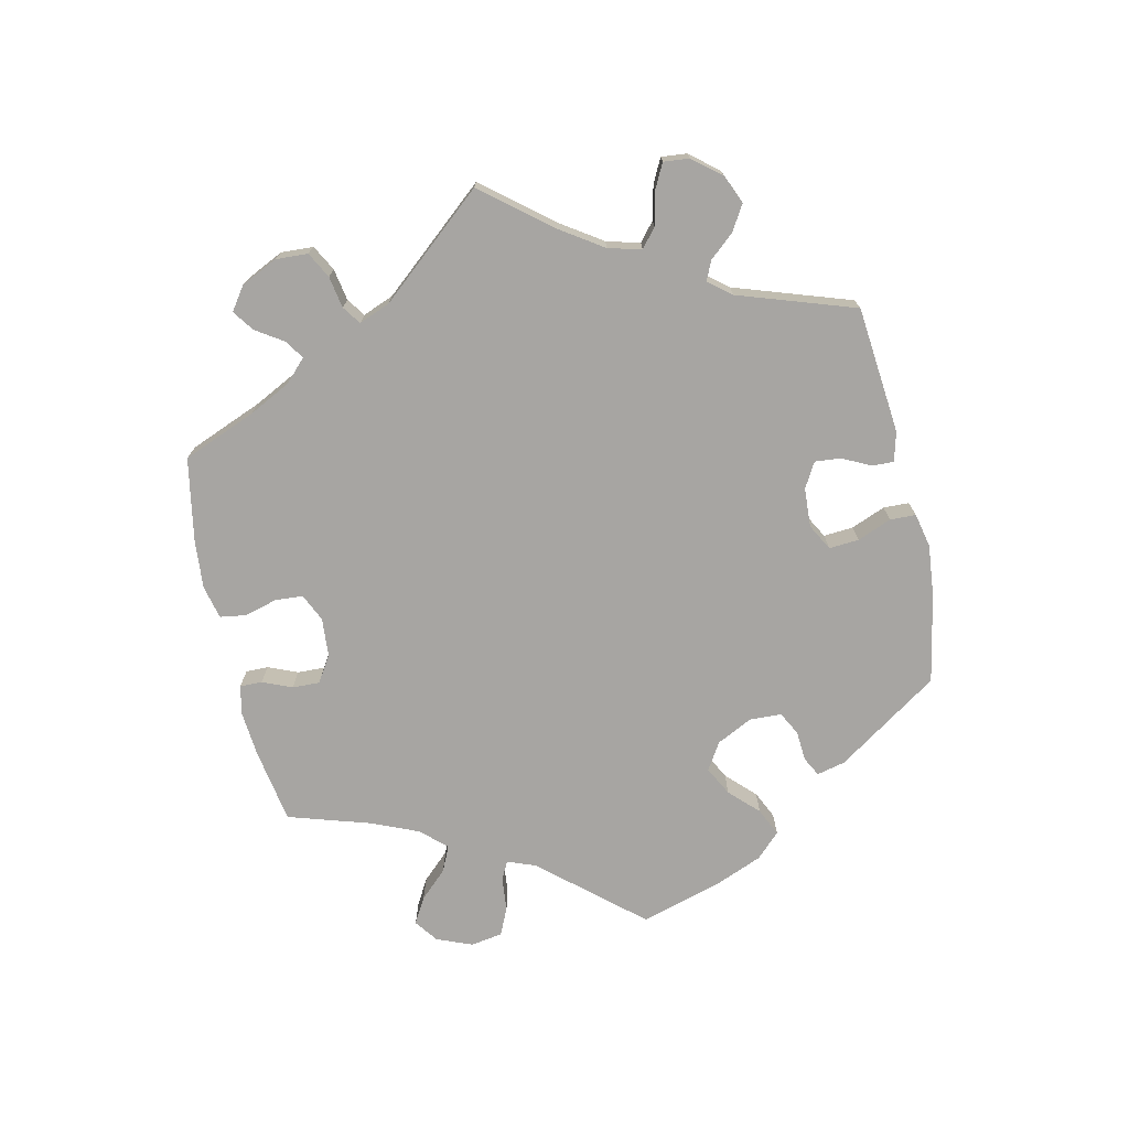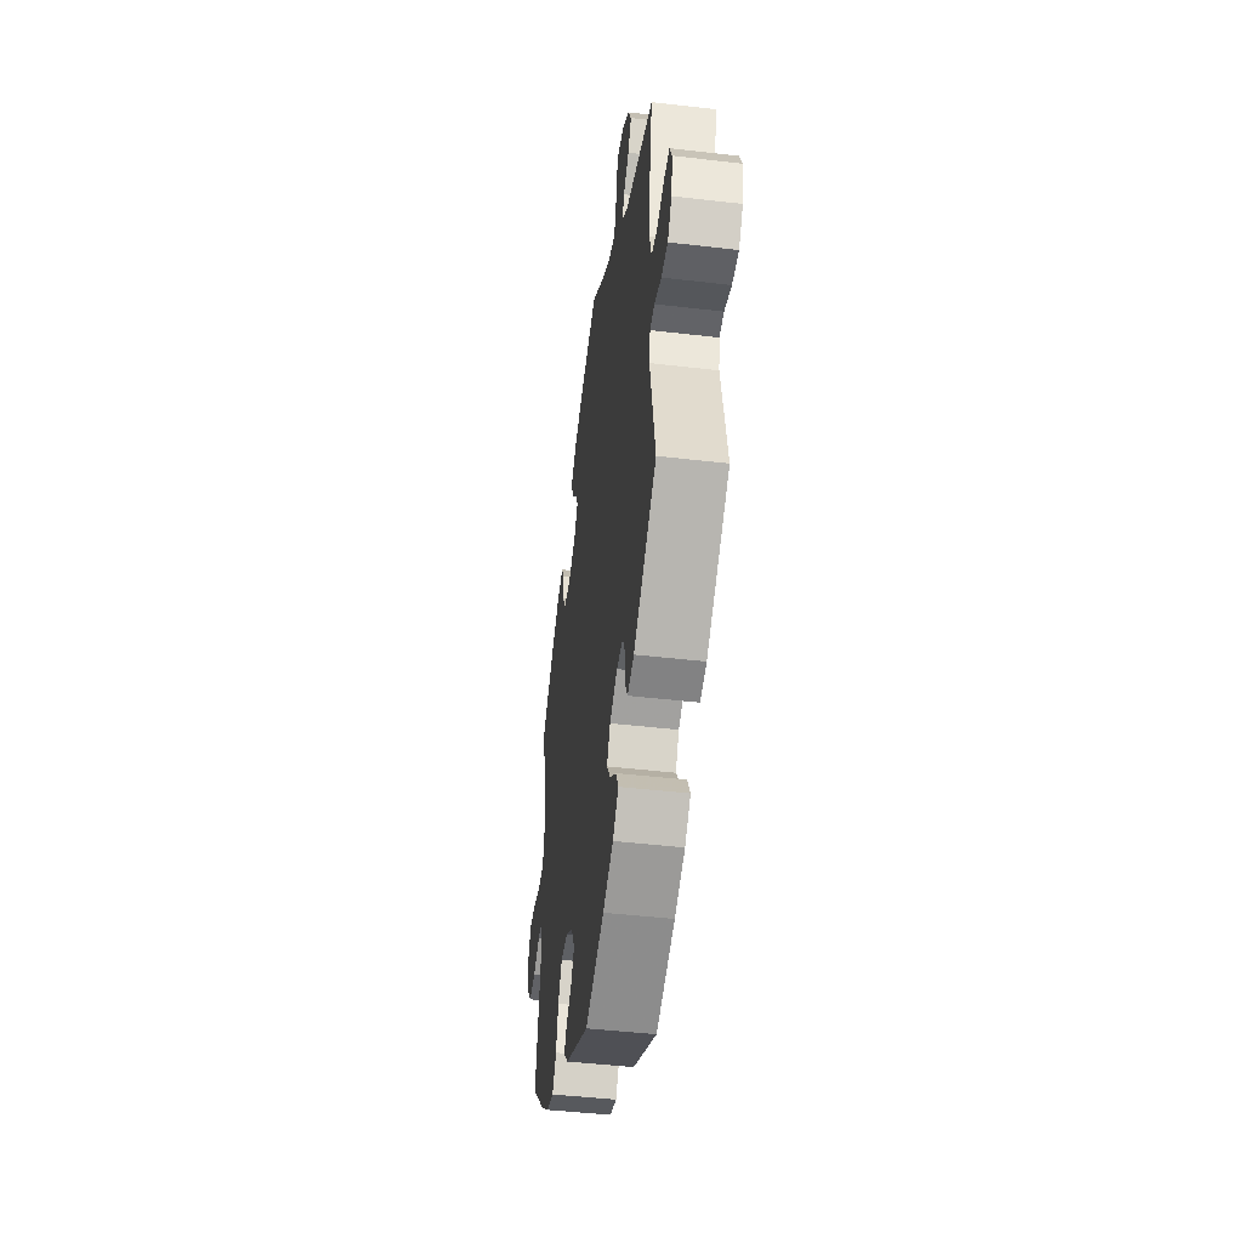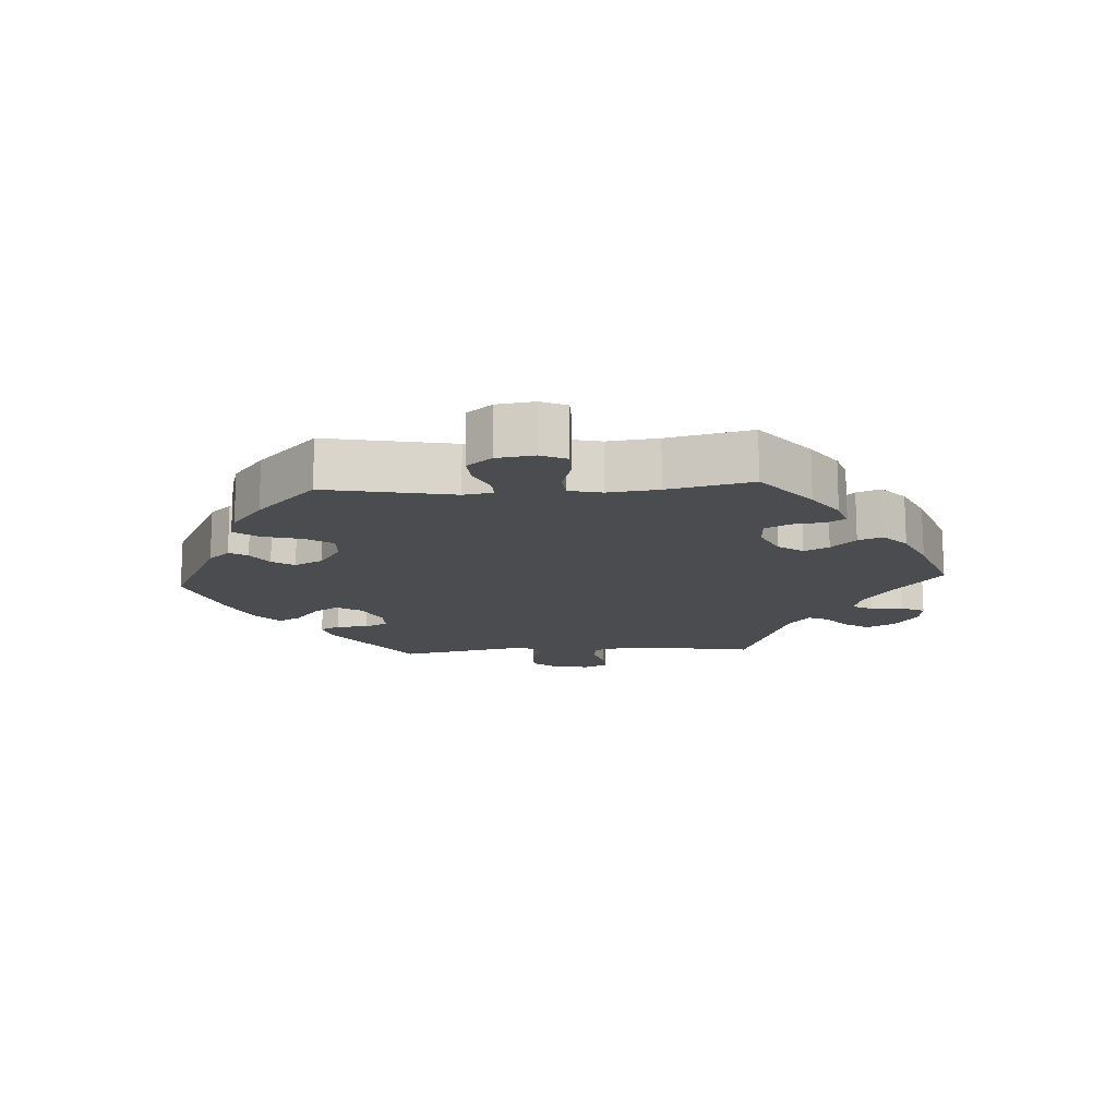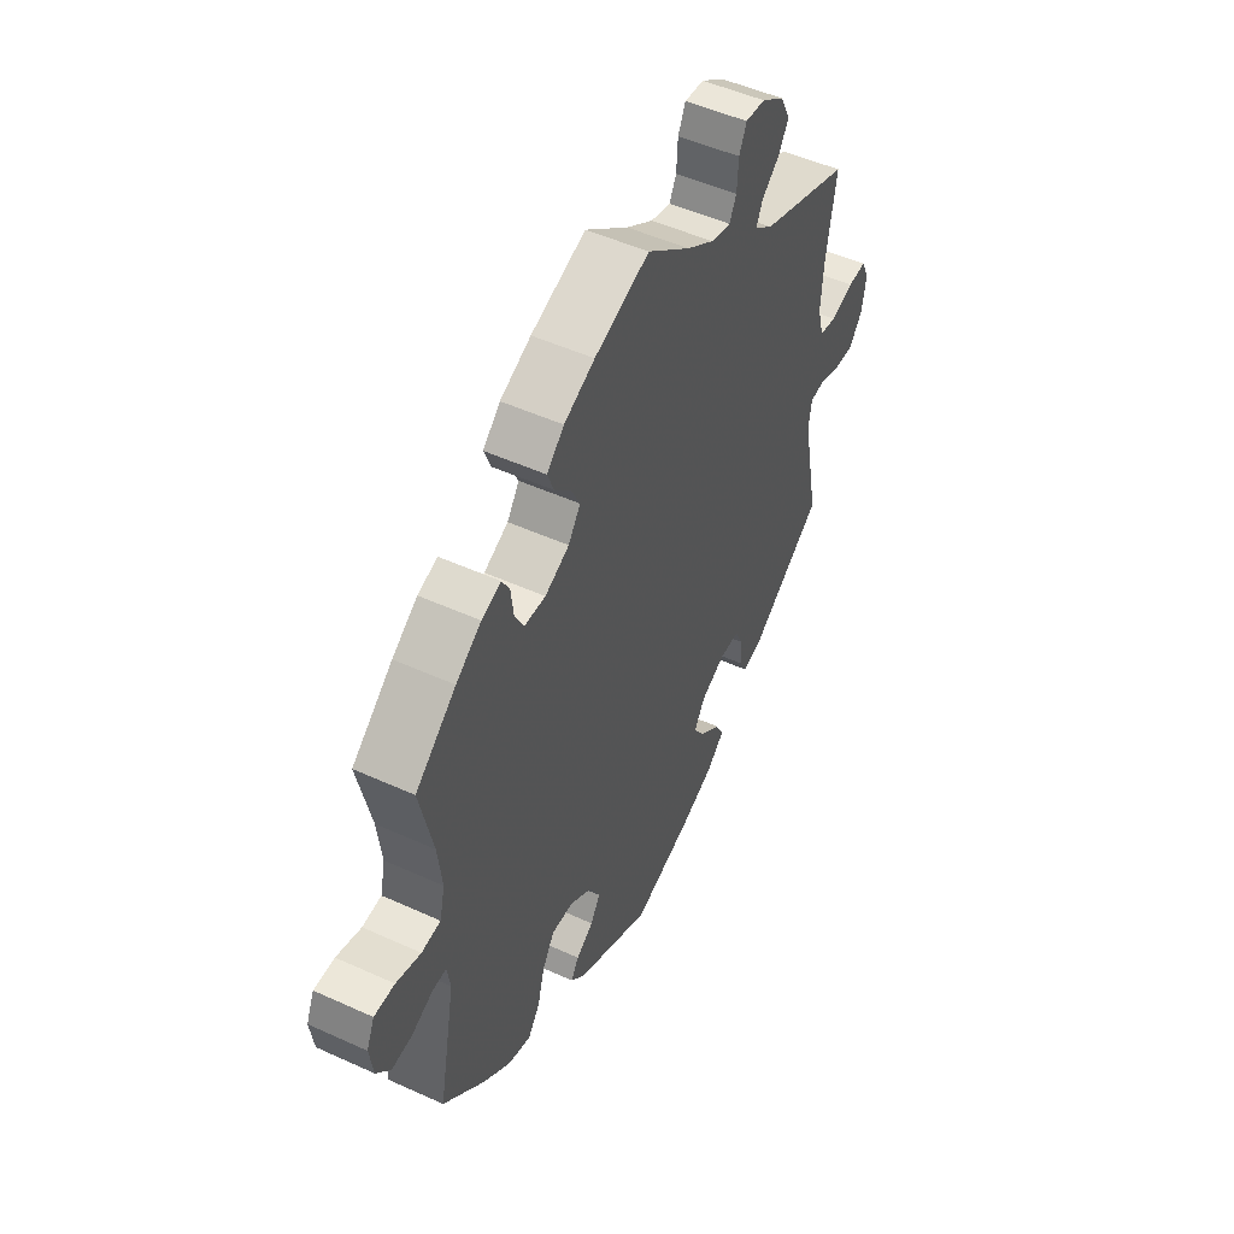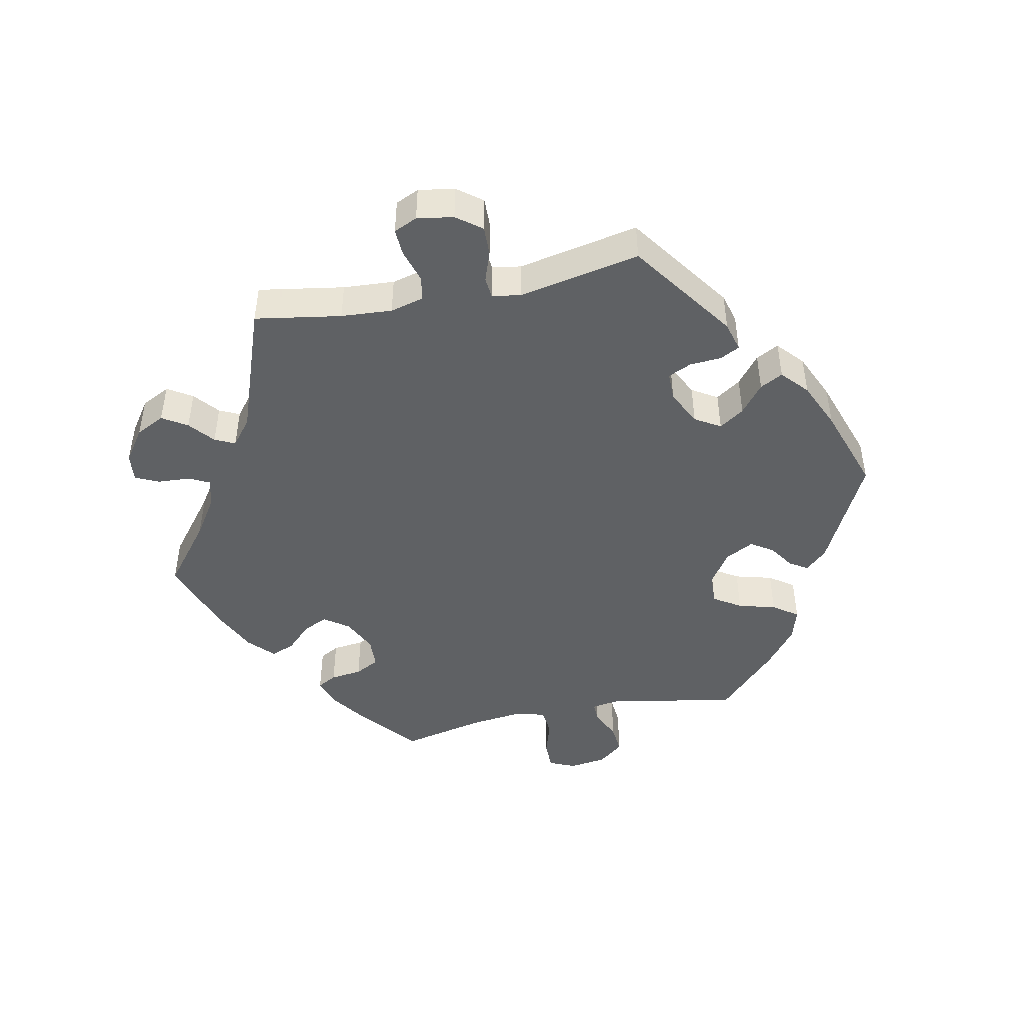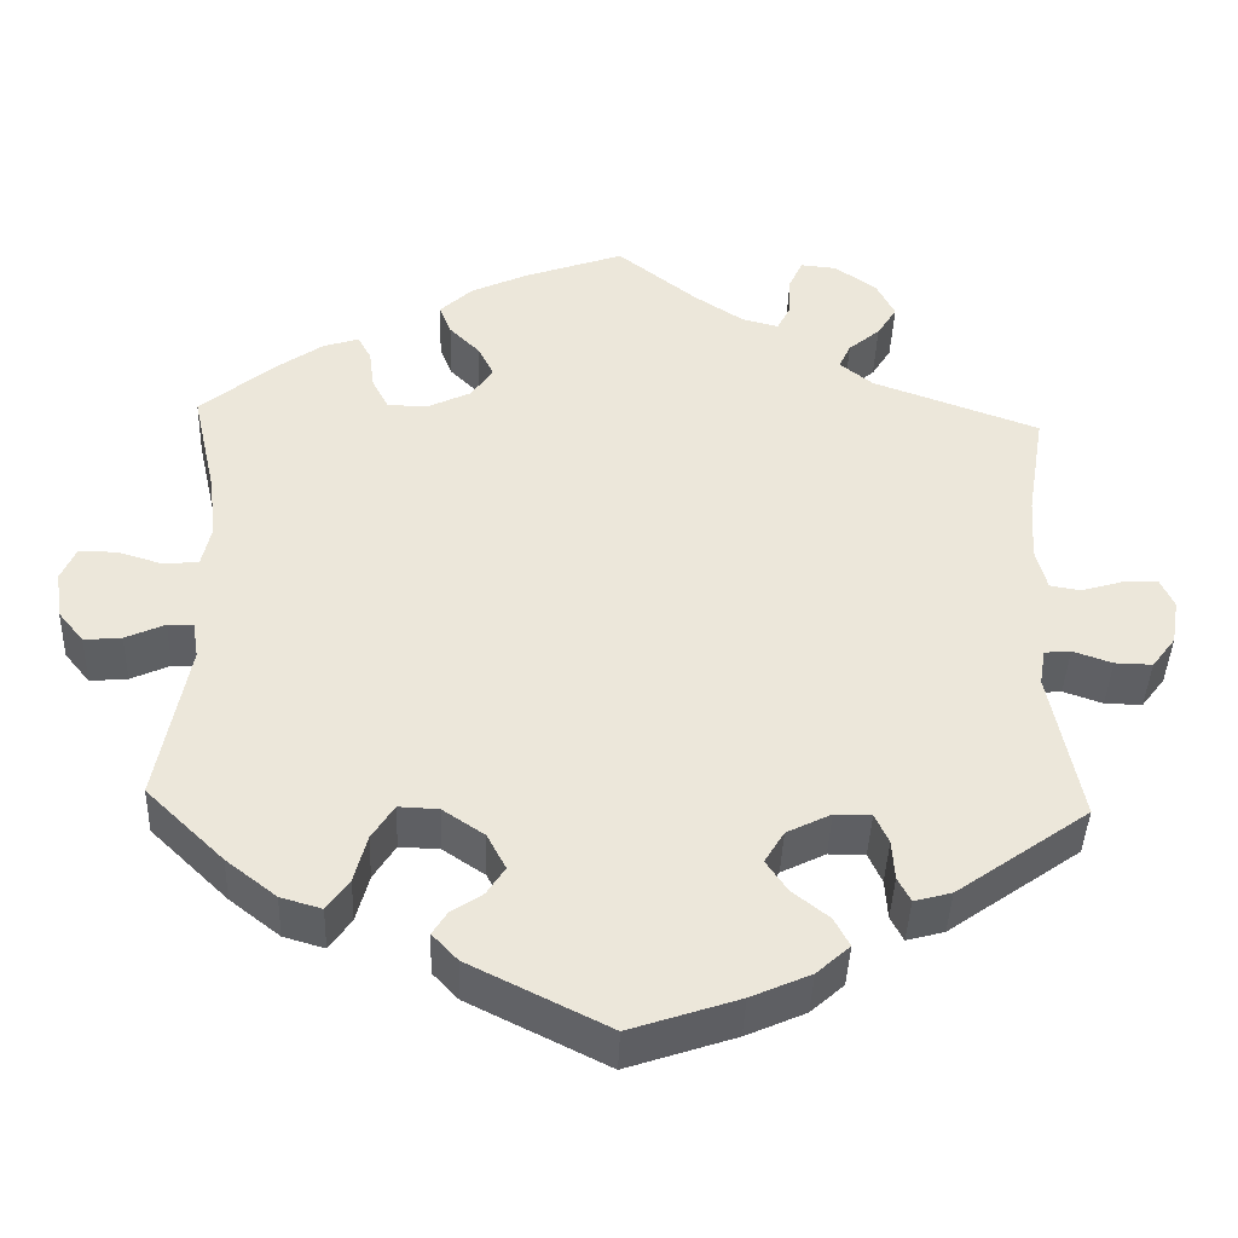
<metadata>
{"format":"obj","ext":"obj","renderer":"f3d","projection":"perspective","resolution":1024,"background":"white","views":[{"elev":-73.9,"azim":72.7,"up":"+Y"},{"elev":-45.5,"azim":82.3,"up":"+Z"},{"elev":-14.8,"azim":-86.5,"up":"+Y"},{"elev":50.1,"azim":-63.4,"up":"+Z"},{"elev":-46.1,"azim":101.5,"up":"+Y"},{"elev":-41.5,"azim":-2.1,"up":"+Z"}]}
</metadata>
<code>
v -0.465 0.07 -0.098
v -0.472 0.07 -0.054
v -0.502 0.07 -0.055
v -0.548 0.07 -0.076
v -0.592 0.07 -0.08
v -0.622 0.07 -0.043
v -0.63 0.07 0.013
v -0.613 0.07 0.052
v -0.569 0.07 0.052
v -0.516 0.07 0.036
v -0.475 0.07 0.04
v -0.464 0.07 0.089
v -0.473 0.07 0.164
v -0.501 0.07 0.289
v -0.414 0.07 0.361
v -0.36 0.07 0.399
v -0.318 0.07 0.413
v -0.302 0.07 0.384
v -0.296 0.07 0.337
v -0.277 0.07 0.301
v -0.231 0.07 0.299
v -0.179 0.07 0.324
v -0.153 0.07 0.361
v -0.171 0.07 0.398
v -0.207 0.07 0.434
v -0.221 0.07 0.47
v -0.184 0.07 0.505
v -0.118 0.07 0.536
v 0 0.07 0.578
v 0.093 0.07 0.505
v 0.151 0.07 0.467
v 0.194 0.07 0.456
v 0.209 0.07 0.486
v 0.212 0.07 0.535
v 0.228 0.07 0.57
v 0.27 0.07 0.566
v 0.319 0.07 0.532
v 0.341 0.07 0.489
v 0.318 0.07 0.452
v 0.281 0.07 0.421
v 0.267 0.07 0.391
v 0.306 0.07 0.36
v 0.501 0.07 0.29
v 0.48 0.07 0.162
v 0.475 0.07 0.086
v 0.488 0.07 0.036
v 0.524 0.07 0.03
v 0.574 0.07 0.045
v 0.614 0.07 0.047
v 0.63 0.07 0.012
v 0.621 0.07 -0.042
v 0.593 0.07 -0.079
v 0.549 0.07 -0.078
v 0.503 0.07 -0.062
v 0.472 0.07 -0.065
v 0.465 0.07 -0.108
v 0.501 0.07 -0.288
v 0.346 0.07 -0.398
v 0.302 0.07 -0.41
v 0.287 0.07 -0.381
v 0.284 0.07 -0.334
v 0.268 0.07 -0.299
v 0.225 0.07 -0.299
v 0.173 0.07 -0.325
v 0.15 0.07 -0.363
v 0.175 0.07 -0.4
v 0.218 0.07 -0.434
v 0.236 0.07 -0.468
v 0.197 0.07 -0.503
v 0.127 0.07 -0.534
v 0 0.07 -0.577
v -0.163 0.07 -0.496
v -0.193 0.07 -0.464
v -0.176 0.07 -0.437
v -0.139 0.07 -0.412
v -0.118 0.07 -0.379
v -0.14 0.07 -0.337
v -0.189 0.07 -0.304
v -0.236 0.07 -0.302
v -0.262 0.07 -0.343
v -0.277 0.07 -0.399
v -0.303 0.07 -0.436
v -0.351 0.07 -0.422
v -0.41 0.07 -0.376
v -0.501 0.07 -0.288
v -0.465 0 -0.098
v -0.472 0 -0.054
v -0.502 0 -0.055
v -0.548 0 -0.076
v -0.592 0 -0.08
v -0.622 0 -0.043
v -0.63 0 0.013
v -0.613 0 0.052
v -0.569 0 0.052
v -0.516 0 0.036
v -0.475 0 0.04
v -0.464 0 0.089
v -0.473 0 0.164
v -0.501 0 0.289
v -0.414 0 0.361
v -0.36 0 0.399
v -0.318 0 0.413
v -0.302 0 0.384
v -0.296 0 0.337
v -0.277 0 0.301
v -0.231 0 0.299
v -0.179 0 0.324
v -0.153 0 0.361
v -0.171 0 0.398
v -0.207 0 0.434
v -0.221 0 0.47
v -0.184 0 0.505
v -0.118 0 0.536
v 0 0 0.578
v 0.093 0 0.505
v 0.151 0 0.467
v 0.194 0 0.456
v 0.209 0 0.486
v 0.212 0 0.535
v 0.228 0 0.57
v 0.27 0 0.566
v 0.319 0 0.532
v 0.341 0 0.489
v 0.318 0 0.452
v 0.281 0 0.421
v 0.267 0 0.391
v 0.306 0 0.36
v 0.501 0 0.29
v 0.48 0 0.162
v 0.475 0 0.086
v 0.488 0 0.036
v 0.524 0 0.03
v 0.574 0 0.045
v 0.614 0 0.047
v 0.63 0 0.012
v 0.621 0 -0.042
v 0.593 0 -0.079
v 0.549 0 -0.078
v 0.503 0 -0.062
v 0.472 0 -0.065
v 0.465 0 -0.108
v 0.501 0 -0.288
v 0.346 0 -0.398
v 0.302 0 -0.41
v 0.287 0 -0.381
v 0.284 0 -0.334
v 0.268 0 -0.299
v 0.225 0 -0.299
v 0.173 0 -0.325
v 0.15 0 -0.363
v 0.175 0 -0.4
v 0.218 0 -0.434
v 0.236 0 -0.468
v 0.197 0 -0.503
v 0.127 0 -0.534
v 0 0 -0.577
v -0.163 0 -0.496
v -0.193 0 -0.464
v -0.176 0 -0.437
v -0.139 0 -0.412
v -0.118 0 -0.379
v -0.14 0 -0.337
v -0.189 0 -0.304
v -0.236 0 -0.302
v -0.262 0 -0.343
v -0.277 0 -0.399
v -0.303 0 -0.436
v -0.351 0 -0.422
v -0.41 0 -0.376
v -0.501 0 -0.288
f 84 85 1
f 83 84 1 2
f 80 81 82 83
f 79 80 83 2
f 78 79 2
f 77 78 2
f 72 73 74 75
f 72 75 76
f 71 72 76
f 70 71 76 77
f 66 67 68 69
f 65 66 69 70
f 58 59 60 61
f 56 57 58 61
f 55 56 61 62
f 51 52 53 54
f 51 54 55
f 50 51 55
f 47 48 49 50
f 46 47 50 55
f 45 46 55 62
f 42 43 44
f 41 42 44 45
f 37 38 39 40
f 37 40 41
f 36 37 41
f 33 34 35 36
f 32 33 36 41
f 31 32 41 45
f 27 28 29 30
f 24 25 26 27
f 23 24 27 30
f 22 23 30 31
f 16 17 18 19
f 16 19 20
f 13 14 15 16
f 12 13 16 20
f 11 12 20 21
f 7 8 9 10
f 7 10 11
f 6 7 11
f 3 4 5 6
f 2 3 6 11
f 65 70 77 2
f 31 45 62 63
f 31 63 64
f 22 31 64 65
f 21 22 65
f 2 11 21 65
f 86 170 169
f 87 86 169 168
f 168 167 166 165
f 87 168 165 164
f 87 164 163
f 87 163 162
f 160 159 158 157
f 161 160 157
f 161 157 156
f 162 161 156 155
f 154 153 152 151
f 155 154 151 150
f 146 145 144 143
f 146 143 142 141
f 147 146 141 140
f 139 138 137 136
f 140 139 136
f 140 136 135
f 135 134 133 132
f 140 135 132 131
f 147 140 131 130
f 129 128 127
f 130 129 127 126
f 125 124 123 122
f 126 125 122
f 126 122 121
f 121 120 119 118
f 126 121 118 117
f 130 126 117 116
f 115 114 113 112
f 112 111 110 109
f 115 112 109 108
f 116 115 108 107
f 104 103 102 101
f 105 104 101
f 101 100 99 98
f 105 101 98 97
f 106 105 97 96
f 95 94 93 92
f 96 95 92
f 96 92 91
f 91 90 89 88
f 96 91 88 87
f 87 162 155 150
f 148 147 130 116
f 149 148 116
f 150 149 116 107
f 150 107 106
f 150 106 96 87
f 1 86 87 2
f 2 87 88 3
f 3 88 89 4
f 4 89 90 5
f 5 90 91 6
f 6 91 92 7
f 7 92 93 8
f 8 93 94 9
f 9 94 95 10
f 10 95 96 11
f 11 96 97 12
f 12 97 98 13
f 13 98 99 14
f 14 99 100 15
f 15 100 101 16
f 16 101 102 17
f 17 102 103 18
f 18 103 104 19
f 19 104 105 20
f 20 105 106 21
f 21 106 107 22
f 22 107 108 23
f 23 108 109 24
f 24 109 110 25
f 25 110 111 26
f 26 111 112 27
f 27 112 113 28
f 28 113 114 29
f 29 114 115 30
f 30 115 116 31
f 31 116 117 32
f 32 117 118 33
f 33 118 119 34
f 34 119 120 35
f 35 120 121 36
f 36 121 122 37
f 37 122 123 38
f 38 123 124 39
f 39 124 125 40
f 40 125 126 41
f 41 126 127 42
f 42 127 128 43
f 43 128 129 44
f 44 129 130 45
f 45 130 131 46
f 46 131 132 47
f 47 132 133 48
f 48 133 134 49
f 49 134 135 50
f 50 135 136 51
f 51 136 137 52
f 52 137 138 53
f 53 138 139 54
f 54 139 140 55
f 55 140 141 56
f 56 141 142 57
f 57 142 143 58
f 58 143 144 59
f 59 144 145 60
f 60 145 146 61
f 61 146 147 62
f 62 147 148 63
f 63 148 149 64
f 64 149 150 65
f 65 150 151 66
f 66 151 152 67
f 67 152 153 68
f 68 153 154 69
f 69 154 155 70
f 70 155 156 71
f 71 156 157 72
f 72 157 158 73
f 73 158 159 74
f 74 159 160 75
f 75 160 161 76
f 76 161 162 77
f 77 162 163 78
f 78 163 164 79
f 79 164 165 80
f 80 165 166 81
f 81 166 167 82
f 82 167 168 83
f 83 168 169 84
f 84 169 170 85
f 85 170 86 1

</code>
